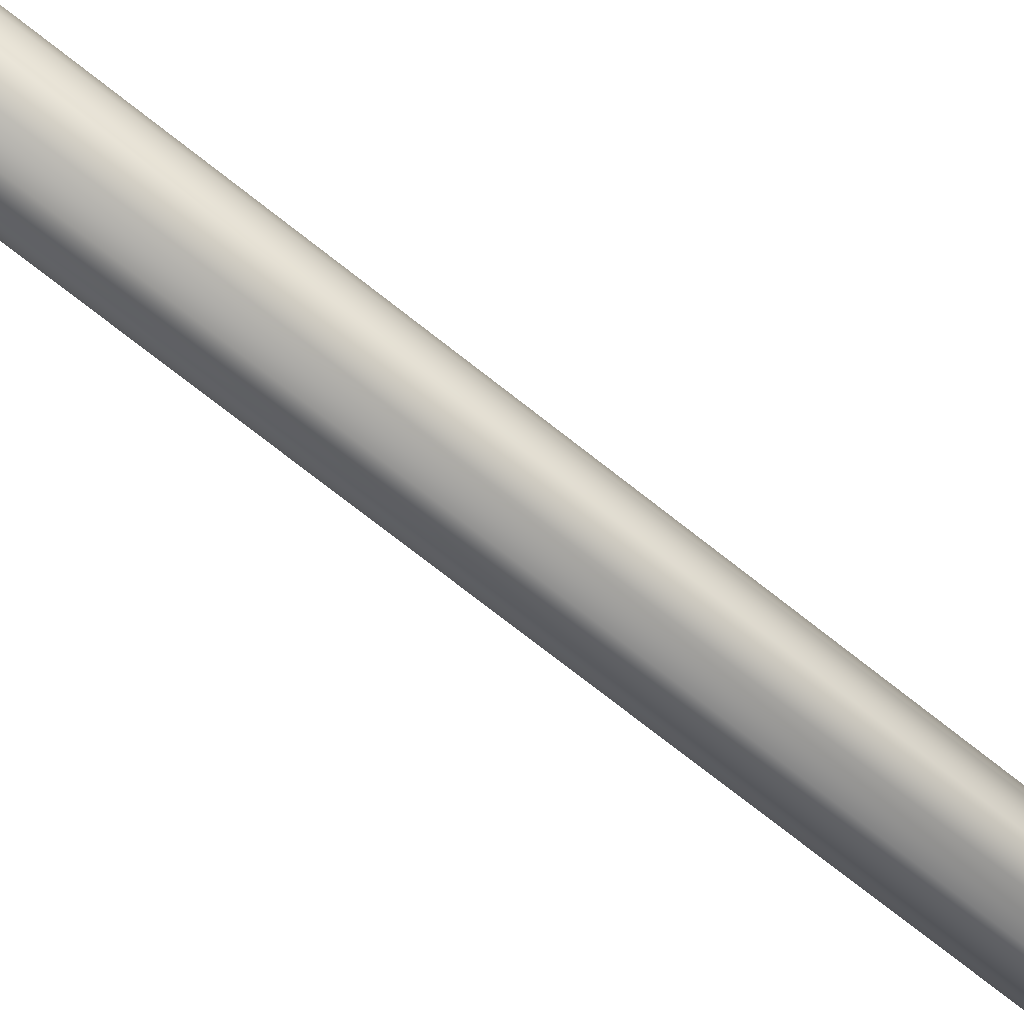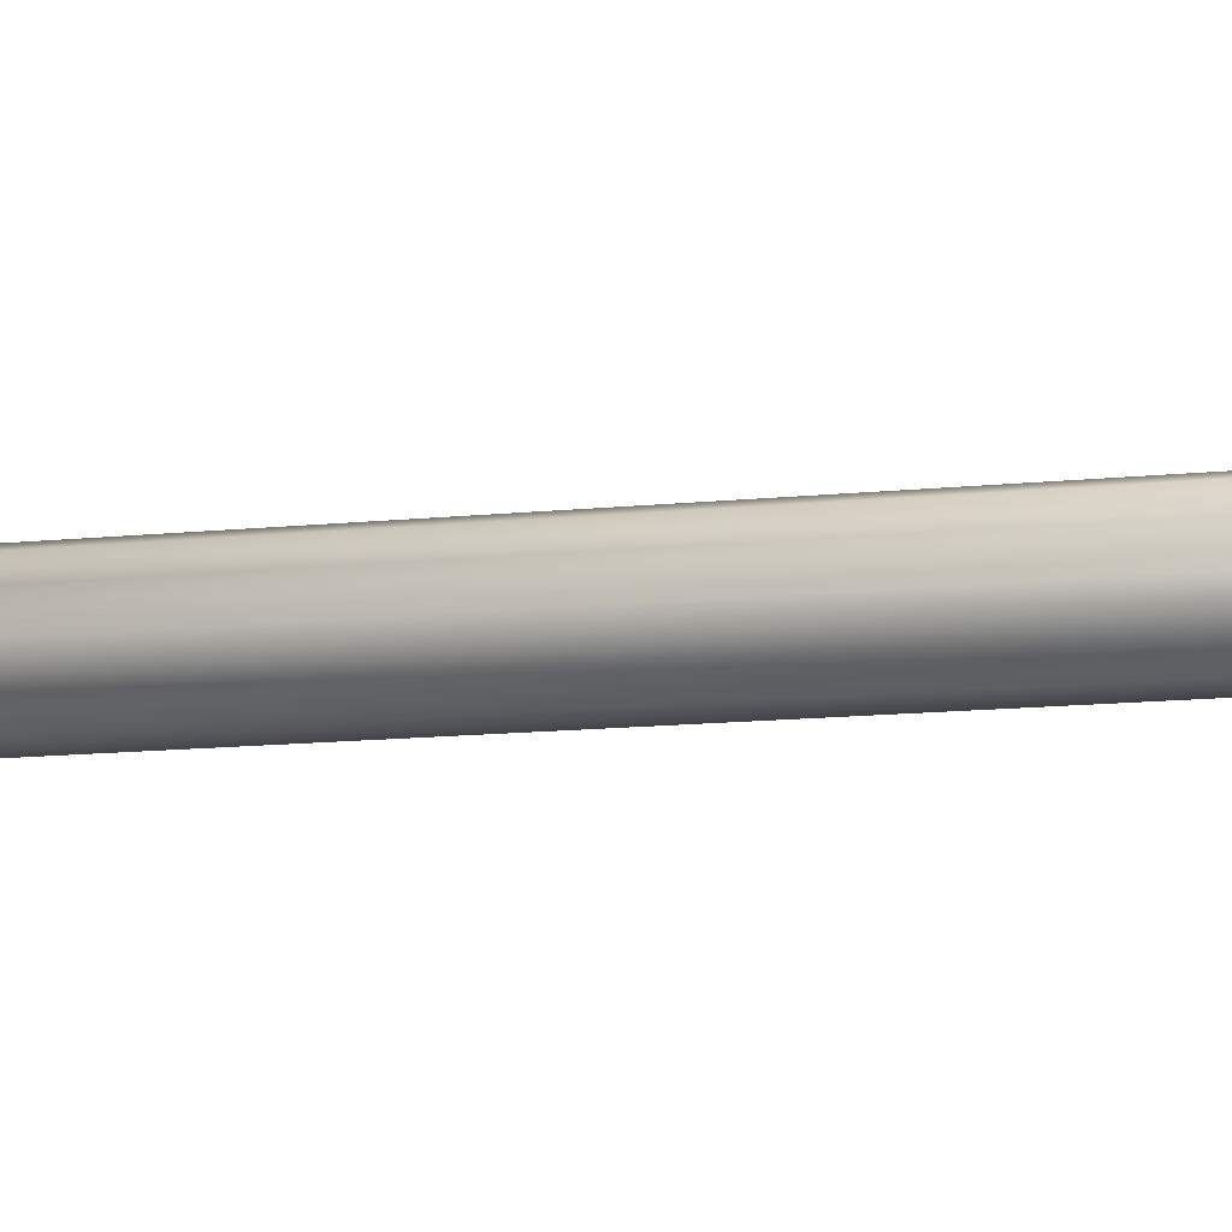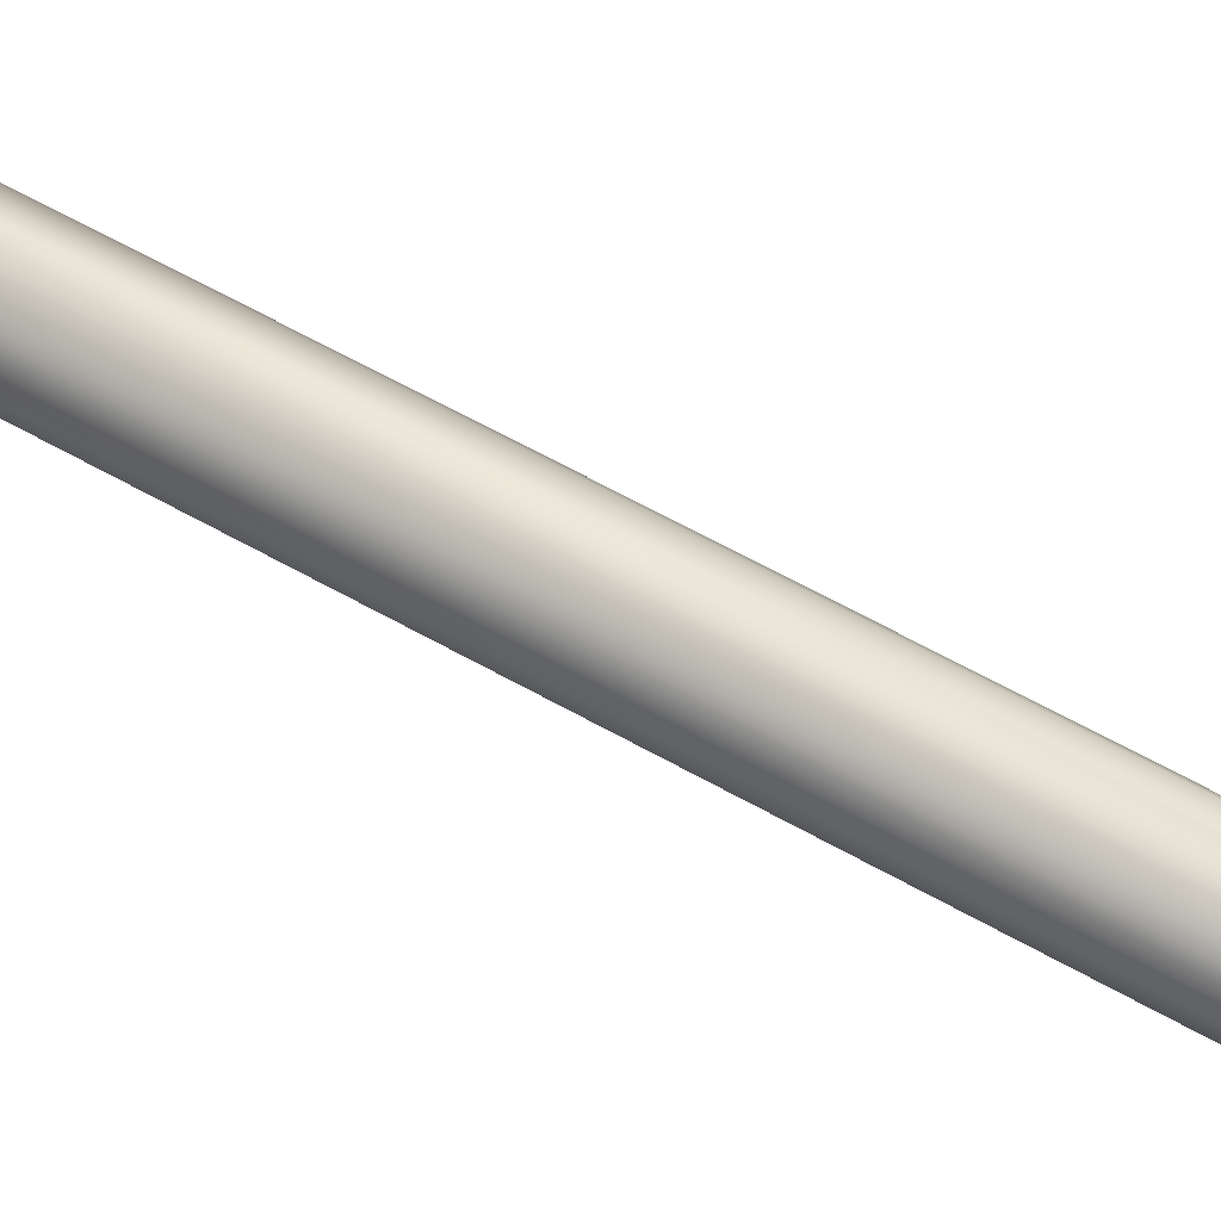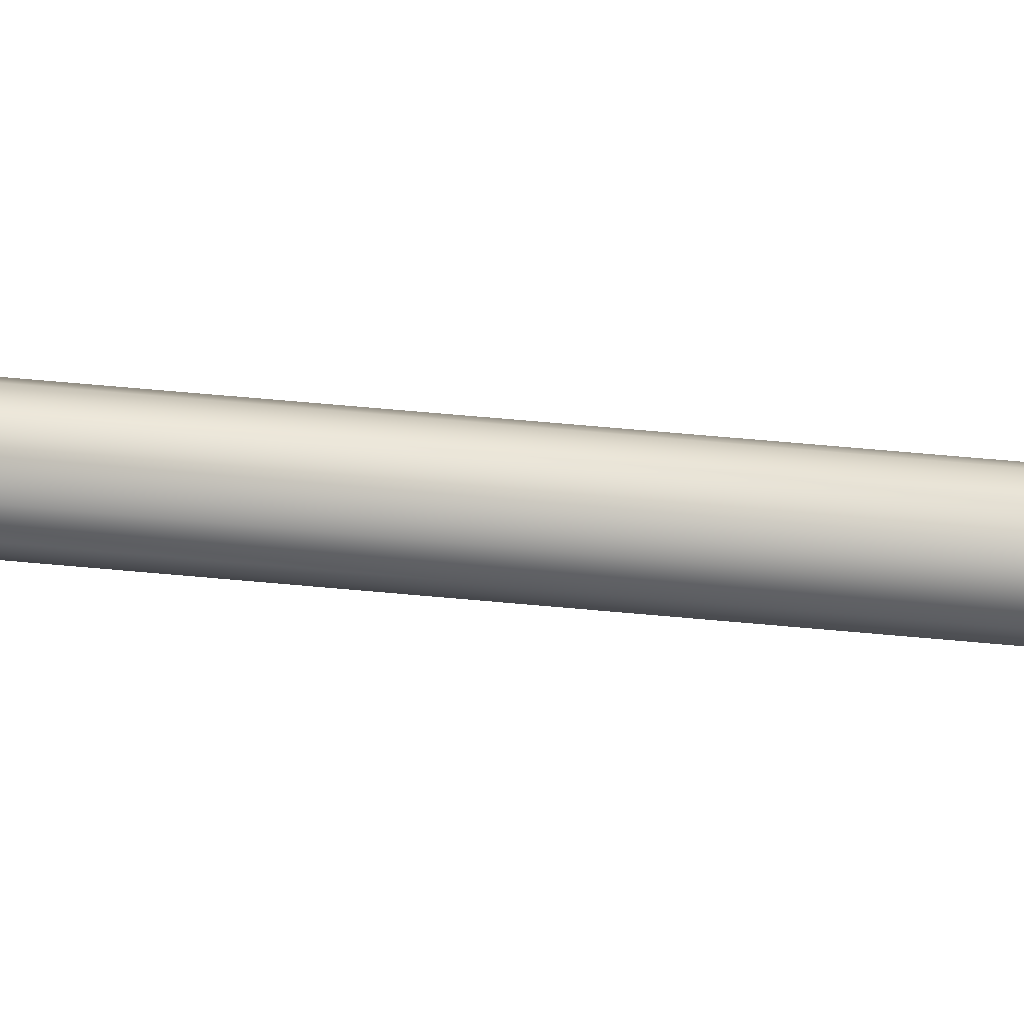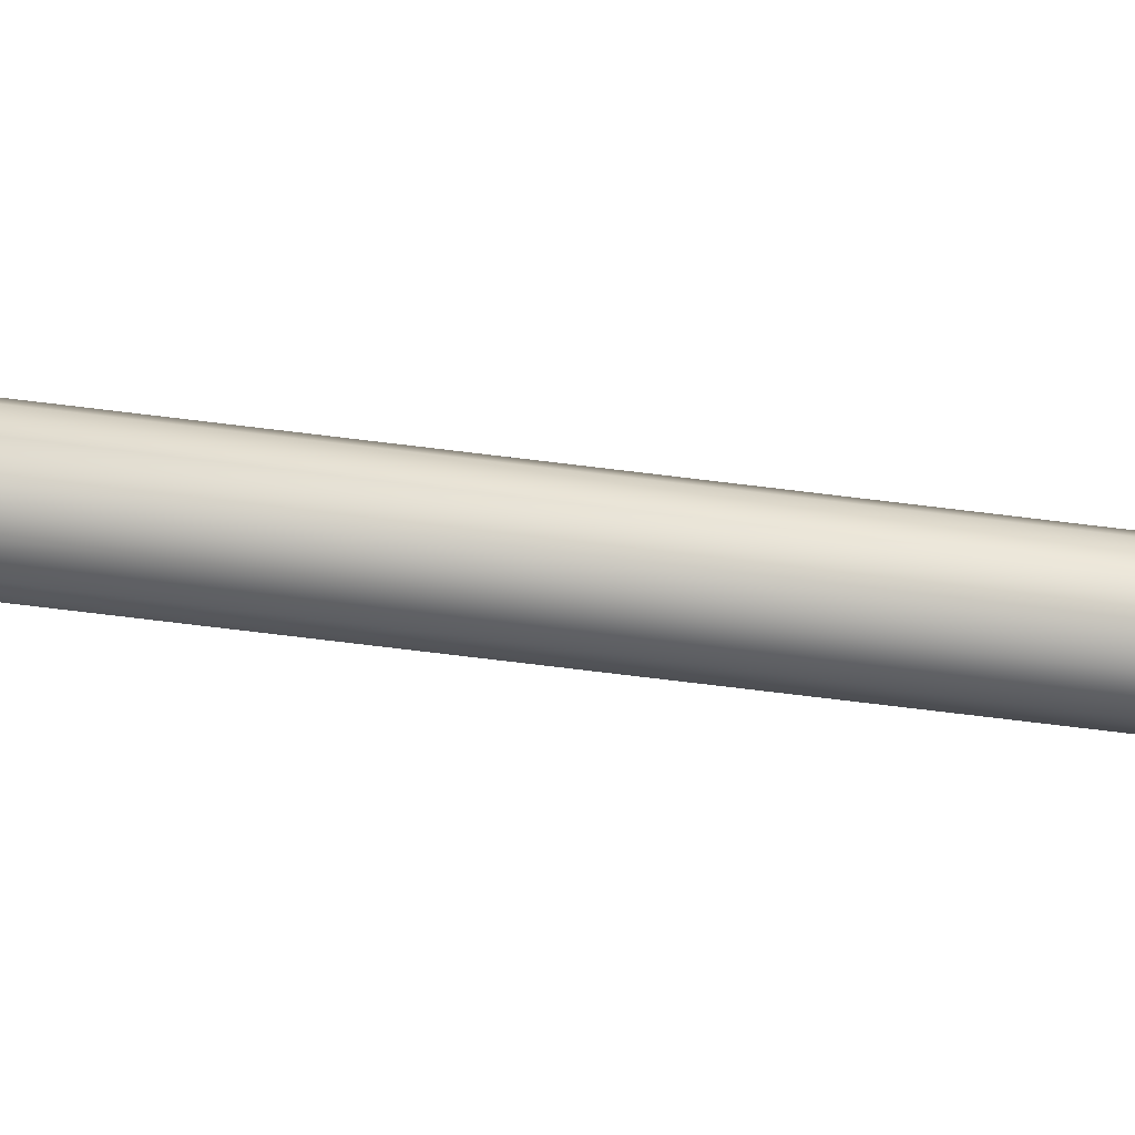
<metadata>
{"format":"obj","ext":"obj","renderer":"f3d","projection":"perspective","resolution":1024,"background":"white","views":[{"elev":-58.8,"azim":-131.5,"up":"+Y"},{"elev":-6.1,"azim":-63.0,"up":"+Y"},{"elev":43.5,"azim":126.4,"up":"+Y"},{"elev":52.7,"azim":96.0,"up":"+Y"},{"elev":-67.4,"azim":-97.2,"up":"+Y"}]}
</metadata>
<code>
g Converted object 0
v 0.005714 -0 -10.71
v 0.005714 -0 -8.76
v 0.494 -0 -8.891
v 0.4285 0.2441 -8.891
v 0.2498 0.4228 -8.891
v 0.005714 0.4882 -8.891
v -0.2384 0.4228 -8.891
v -0.4171 0.2441 -8.891
v -0.4825 -0 -8.891
v -0.4171 -0.2441 -8.891
v -0.2384 -0.4228 -8.891
v 0.005714 -0.4882 -8.891
v 0.2498 -0.4228 -8.891
v 0.4285 -0.2441 -8.891
v 0.8514 -0 -9.248
v 0.7381 0.4228 -9.248
v 0.4285 0.7324 -9.248
v 0.005714 0.8456 -9.248
v -0.4171 0.7324 -9.248
v -0.7266 0.4228 -9.248
v -0.8399 -0 -9.248
v -0.7266 -0.4228 -9.248
v -0.4171 -0.7324 -9.248
v 0.005714 -0.8456 -9.248
v 0.4285 -0.7324 -9.248
v 0.7381 -0.4228 -9.248
v 0.9822 -0 -9.737
v 0.8514 0.4882 -9.737
v 0.494 0.8456 -9.737
v 0.005714 0.9765 -9.737
v -0.4825 0.8456 -9.737
v -0.8399 0.4882 -9.737
v -0.9708 -0 -9.737
v -0.8399 -0.4882 -9.737
v -0.4825 -0.8456 -9.737
v 0.005714 -0.9765 -9.737
v 0.494 -0.8456 -9.737
v 0.8514 -0.4882 -9.737
v 0.8514 -0 -10.22
v 0.7381 0.4228 -10.22
v 0.4285 0.7324 -10.22
v 0.005714 0.8456 -10.22
v -0.4171 0.7324 -10.22
v -0.7266 0.4228 -10.22
v -0.8399 -0 -10.22
v -0.7266 -0.4228 -10.22
v -0.4171 -0.7324 -10.22
v 0.005714 -0.8456 -10.22
v 0.4285 -0.7324 -10.22
v 0.7381 -0.4228 -10.22
v 0.494 -0 -10.58
v 0.4285 0.2441 -10.58
v 0.2498 0.4228 -10.58
v 0.005714 0.4882 -10.58
v -0.2384 0.4228 -10.58
v -0.4171 0.2441 -10.58
v -0.4825 -0 -10.58
v -0.4171 -0.2441 -10.58
v -0.2384 -0.4228 -10.58
v 0.005714 -0.4882 -10.58
v 0.2498 -0.4228 -10.58
v 0.4285 -0.2441 -10.58
v 0.2553 -0.0038 3.018
v 0.2553 -0.0038 -9.748
v 0.2211 0.1239 3.018
v 0.2211 0.1239 -9.748
v 0.1277 0.2173 3.018
v 0.1277 0.2173 -9.748
v 0 0.2515 3.018
v 0 0.2515 -9.748
v -0.1277 0.2173 3.018
v -0.1277 0.2173 -9.748
v -0.2211 0.1239 3.018
v -0.2211 0.1239 -9.748
v -0.2553 -0.0038 3.018
v -0.2553 -0.0038 -9.748
v -0.2211 -0.1315 3.018
v -0.2211 -0.1315 -9.748
v -0.1277 -0.2249 3.018
v -0.1277 -0.2249 -9.748
v -0 -0.2591 3.018
v -0 -0.2591 -9.748
v 0.1277 -0.2249 3.018
v 0.1277 -0.2249 -9.748
v 0.2211 -0.1315 3.018
v 0.2211 -0.1315 -9.748
v 0 -0.0038 -9.748
v 0 -0.0038 3.018
f 2 3 4
f 1 52 51
f 2 4 5
f 1 53 52
f 2 5 6
f 1 54 53
f 2 6 7
f 1 55 54
f 2 7 8
f 1 56 55
f 2 8 9
f 1 57 56
f 2 9 10
f 1 58 57
f 2 10 11
f 1 59 58
f 2 11 12
f 1 60 59
f 2 12 13
f 1 61 60
f 2 13 14
f 1 62 61
f 2 14 3
f 1 51 62
f 3 15 16
f 3 16 4
f 4 16 5
f 16 17 5
f 5 17 18
f 5 18 6
f 6 18 7
f 18 19 7
f 7 19 20
f 7 20 8
f 8 20 9
f 20 21 9
f 9 21 22
f 9 22 10
f 10 22 11
f 22 23 11
f 11 23 24
f 11 24 12
f 12 24 13
f 24 25 13
f 13 25 26
f 13 26 14
f 14 26 3
f 26 15 3
f 15 27 16
f 27 28 16
f 16 28 29
f 16 29 17
f 17 29 18
f 29 30 18
f 18 30 31
f 18 31 19
f 19 31 20
f 31 32 20
f 20 32 33
f 20 33 21
f 21 33 22
f 33 34 22
f 22 34 35
f 22 35 23
f 23 35 24
f 35 36 24
f 24 36 37
f 24 37 25
f 25 37 26
f 37 38 26
f 26 38 27
f 26 27 15
f 27 39 40
f 27 40 28
f 28 40 29
f 40 41 29
f 29 41 42
f 29 42 30
f 30 42 31
f 42 43 31
f 31 43 44
f 31 44 32
f 32 44 33
f 44 45 33
f 33 45 46
f 33 46 34
f 34 46 35
f 46 47 35
f 35 47 48
f 35 48 36
f 36 48 37
f 48 49 37
f 37 49 50
f 37 50 38
f 38 50 27
f 50 39 27
f 39 51 40
f 51 52 40
f 40 52 53
f 40 53 41
f 41 53 42
f 53 54 42
f 42 54 55
f 42 55 43
f 43 55 44
f 55 56 44
f 44 56 57
f 44 57 45
f 45 57 46
f 57 58 46
f 46 58 59
f 46 59 47
f 47 59 48
f 59 60 48
f 48 60 61
f 48 61 49
f 49 61 50
f 61 62 50
f 50 62 51
f 50 51 39
f 63 65 88
f 64 87 66
f 63 64 65
f 64 66 65
f 65 67 88
f 66 87 68
f 65 66 68
f 65 68 67
f 67 69 88
f 68 87 70
f 67 68 69
f 68 70 69
f 69 71 88
f 70 87 72
f 69 70 72
f 69 72 71
f 71 73 88
f 72 87 74
f 71 72 73
f 72 74 73
f 73 75 88
f 74 87 76
f 73 74 76
f 73 76 75
f 75 77 88
f 76 87 78
f 75 76 77
f 76 78 77
f 77 79 88
f 78 87 80
f 77 78 80
f 77 80 79
f 79 81 88
f 80 87 82
f 79 80 81
f 80 82 81
f 81 83 88
f 82 87 84
f 81 82 84
f 81 84 83
f 83 85 88
f 84 87 86
f 83 84 85
f 84 86 85
f 85 63 88
f 86 87 64
f 85 86 64
f 85 64 63

</code>
